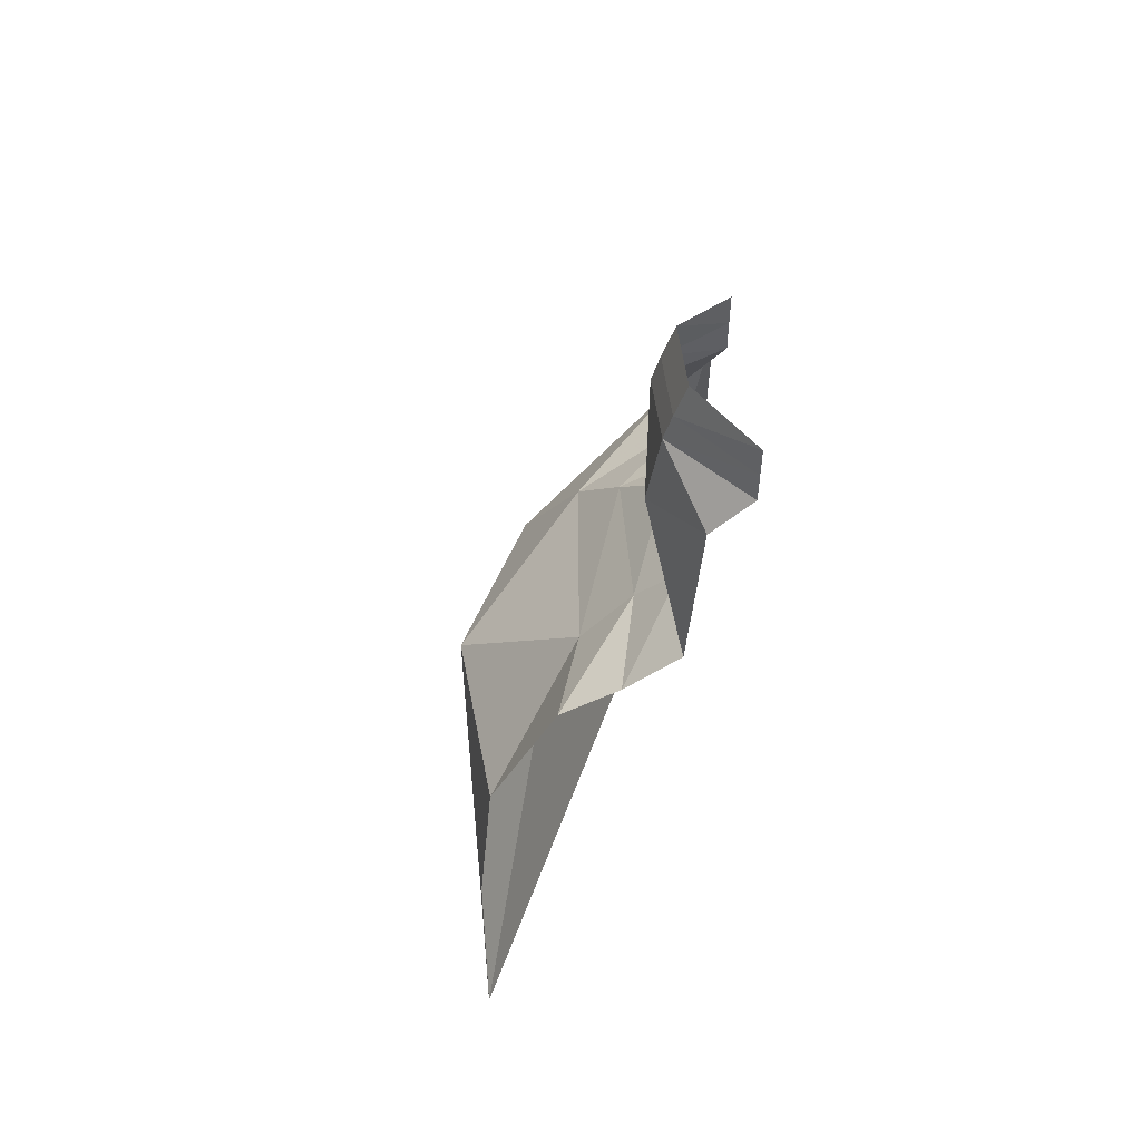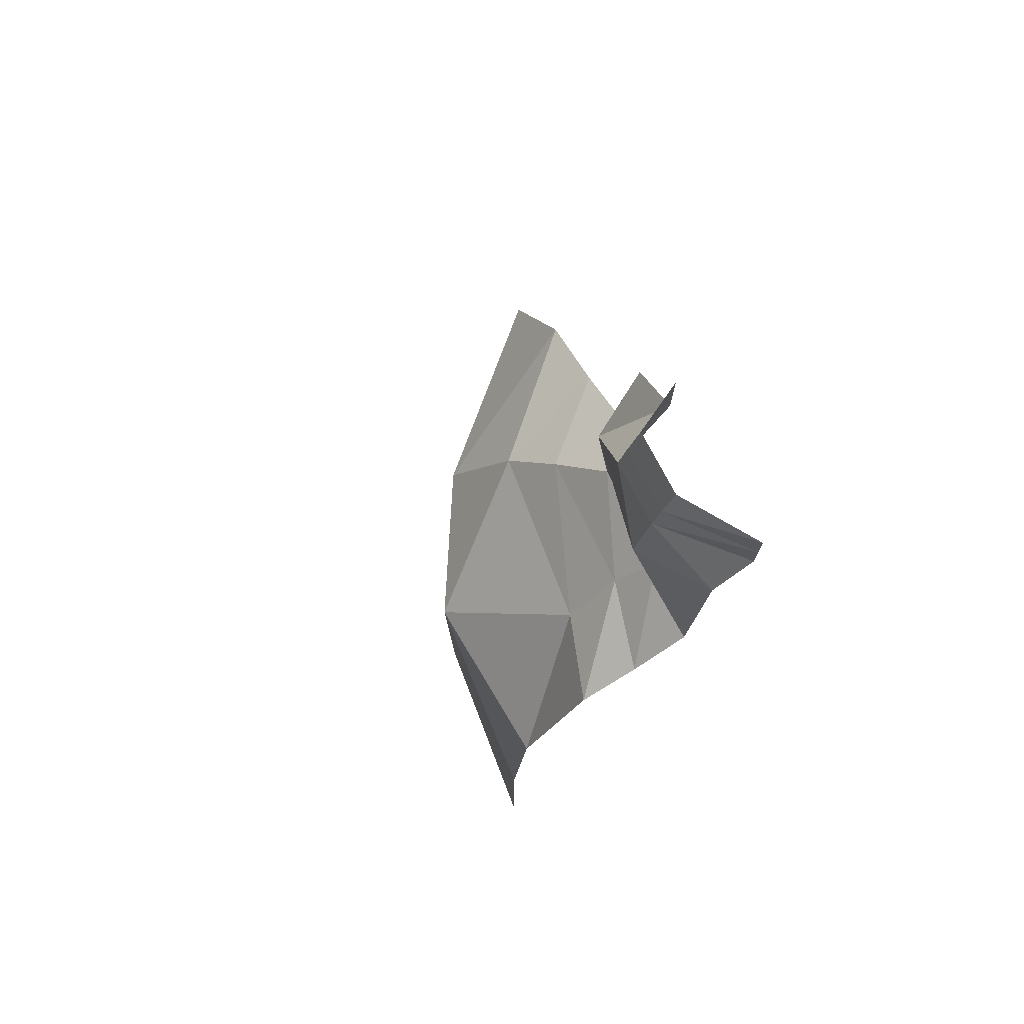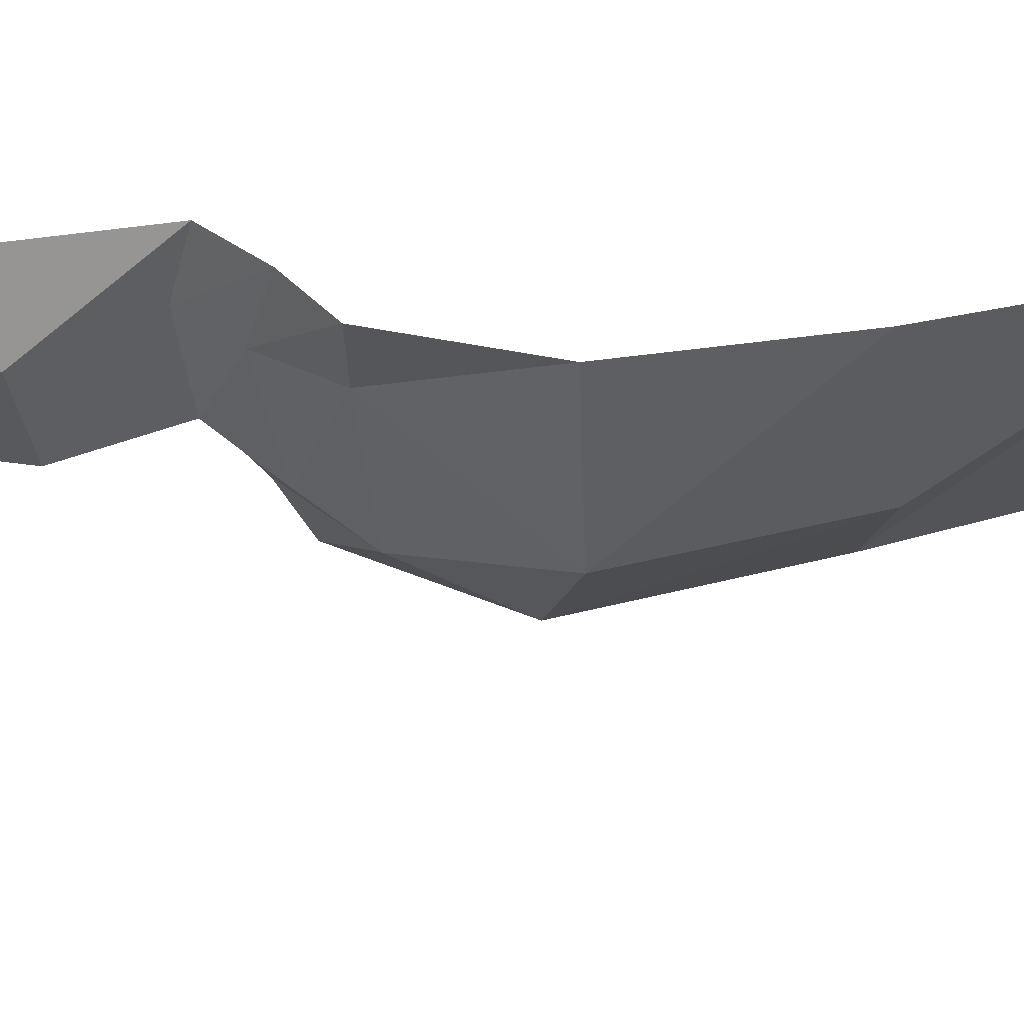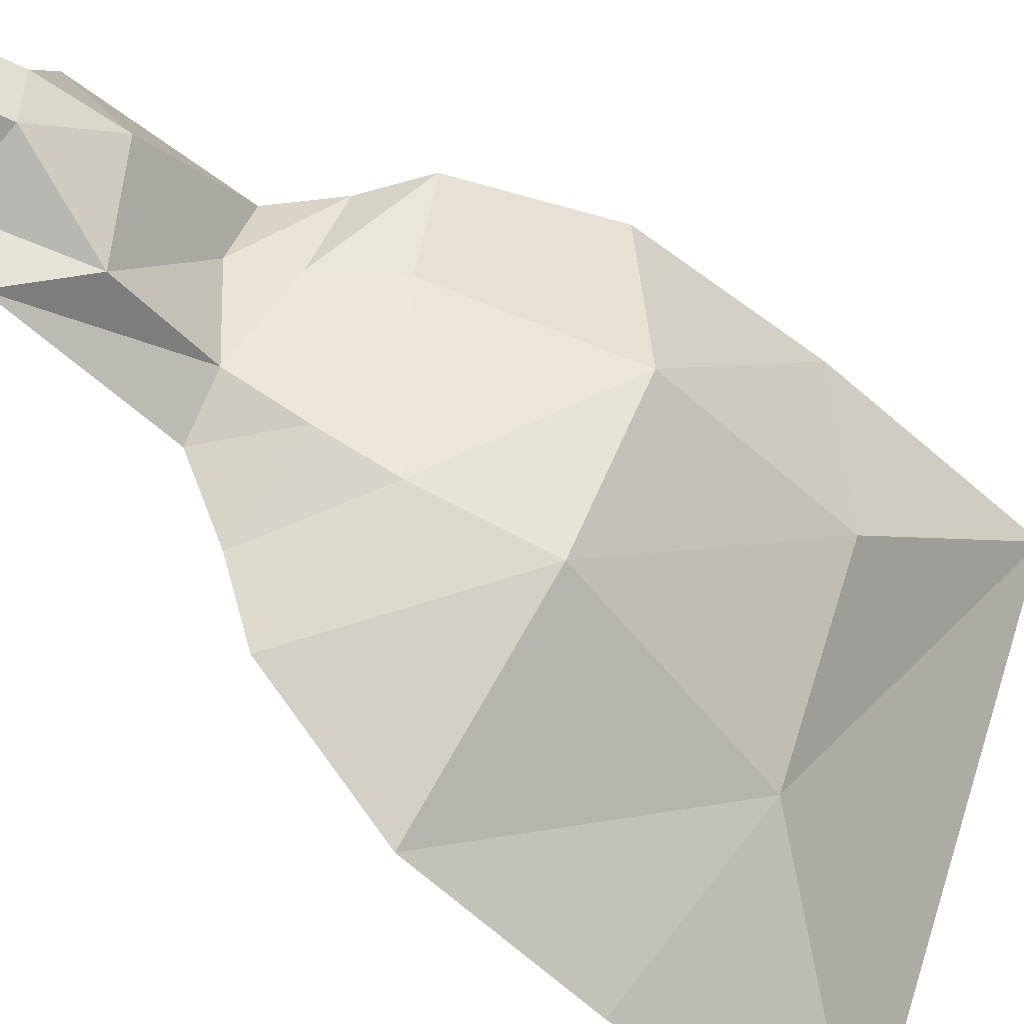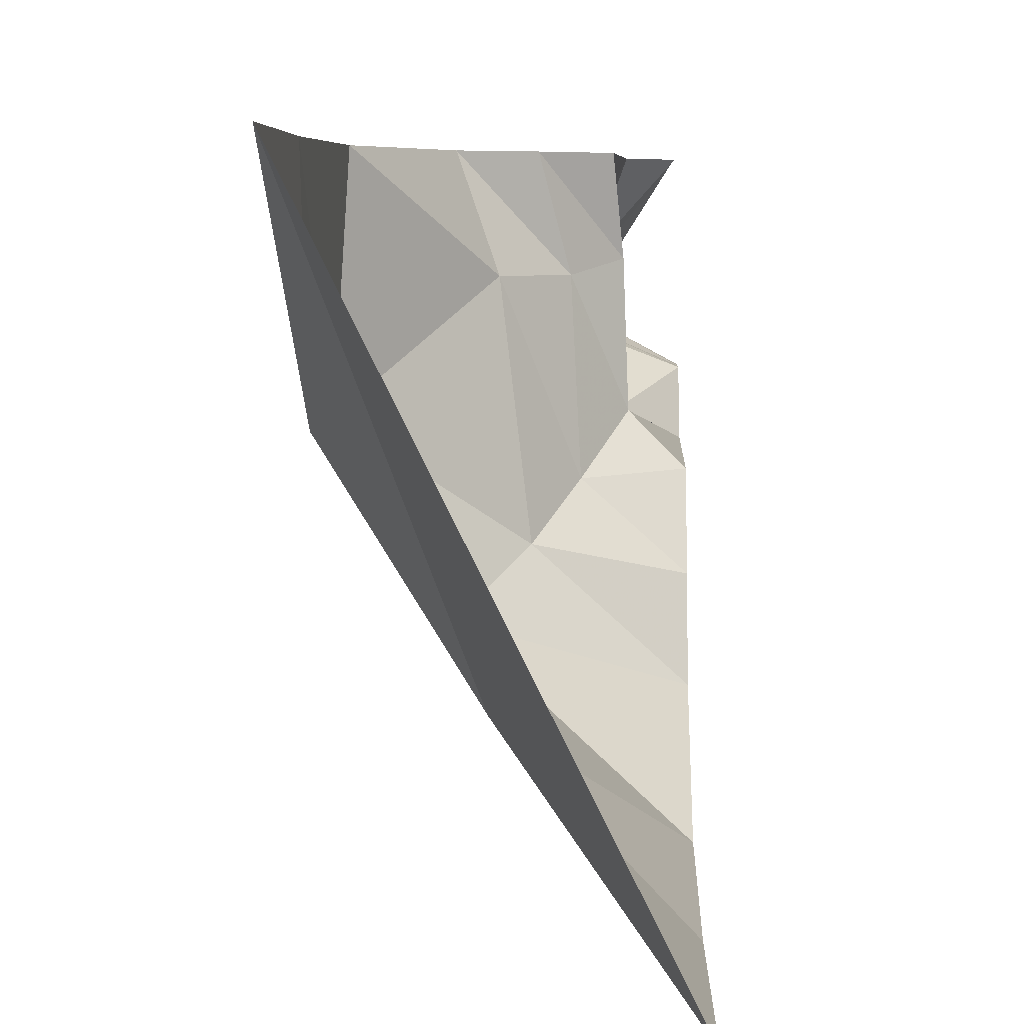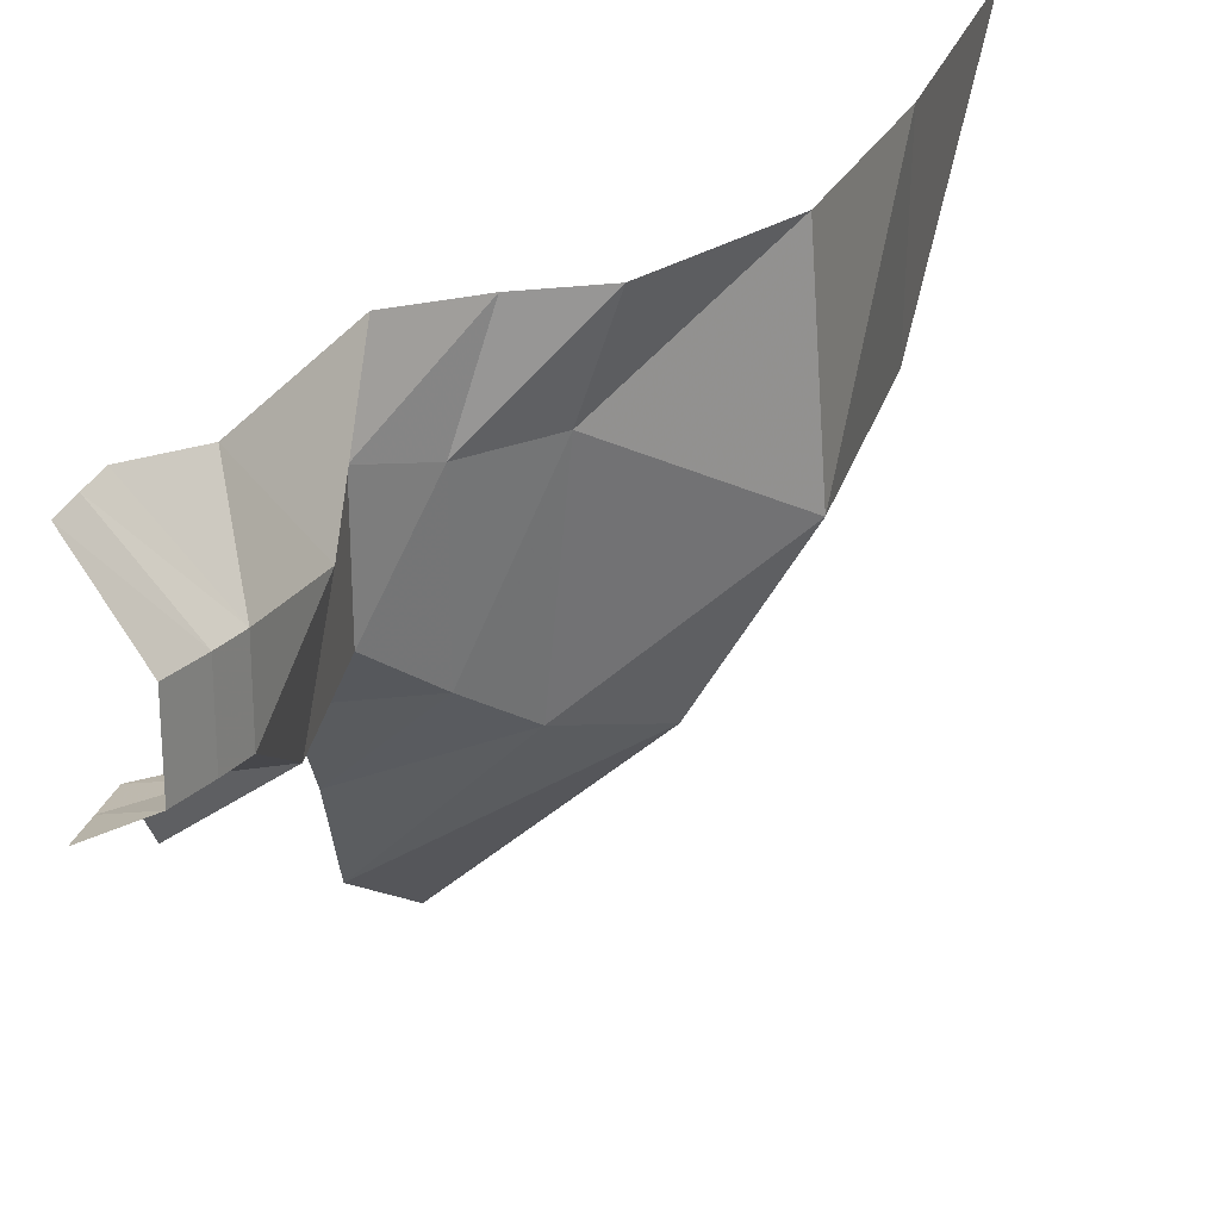
<metadata>
{"format":"obj","ext":"obj","renderer":"f3d","projection":"perspective","resolution":1024,"background":"white","views":[{"elev":53.2,"azim":-7.1,"up":"+Y"},{"elev":73.5,"azim":-27.1,"up":"+Y"},{"elev":48.1,"azim":-103.6,"up":"+Z"},{"elev":-50.3,"azim":-134.4,"up":"+Z"},{"elev":5.2,"azim":1.5,"up":"+Z"},{"elev":26.3,"azim":-163.6,"up":"+Z"}]}
</metadata>
<code>
v 0 -1.359 0.5
v 0.03125 -0.9688 0.5
v 0.007812 -0.9766 0.1328
v 0.01562 -1.406 0.1406
v 0 -1.875 0.5
v 0.2344 -1.445 -0.2031
v 0.5 -1.875 -0.5
v 0.5 -1.359 -0.5
v 0.5 -0.9688 -0.4531
v 0.1719 -0.9609 -0.1484
v 0.5 -0.7031 -0.2734
v 0.2734 -0.7578 -0.0625
v 0.5 -0.6406 -0.1172
v 0.3438 -0.6484 0.02344
v 0.5 -0.5547 0.03125
v 0.4141 -0.5391 0.1172
v 0.5 -0.2031 0.05469
v 0.3906 -0.3203 0.1016
v 0.5 -0.125 0.1641
v 0.3594 -0.125 0.2188
v 0.375 -0.07031 0.2188
v 0.5 -0.0625 0.1641
v 0.3984 0 0.2188
v 0.5 0 0.1641
v 0.1641 -0.7031 0.5
v 0.2266 -0.7188 0.3203
v 0.2812 -0.6406 0.5
v 0.3281 -0.6016 0.3203
v 0.3906 -0.5547 0.5
v 0.4062 -0.5156 0.3438
v 0.3359 -0.2891 0.3438
v 0.4141 -0.2031 0.5
v 0.3594 -0.125 0.3516
v 0.4922 -0.125 0.5
v 0.4922 -0.0625 0.5
v 0.375 -0.07031 0.3516
v 0.3984 0 0.3516
v 0.4922 0 0.5
f 1 2 3
f 1 3 4
f 8 6 9
f 9 6 10
f 9 10 11
f 11 10 12
f 15 16 17
f 17 16 18
f 2 25 26
f 2 26 3
f 3 26 12
f 3 12 10
f 3 10 4
f 4 10 6
f 31 29 32
f 31 18 30
f 31 30 29
f 30 18 16
f 1 4 5
f 5 4 6
f 5 6 7
f 7 6 8
f 11 12 13
f 13 12 14
f 13 14 15
f 15 14 16
f 25 27 28
f 25 28 26
f 26 28 14
f 26 14 12
f 27 29 30
f 27 30 28
f 28 30 16
f 28 16 14
f 17 18 19
f 19 18 20
f 31 32 33
f 31 33 20
f 31 20 18
f 32 34 33
f 19 20 21
f 19 21 22
f 33 34 35
f 33 35 36
f 33 36 20
f 20 36 21
f 22 21 23
f 22 23 24
f 21 36 37
f 21 37 23
f 36 35 38
f 36 38 37

</code>
